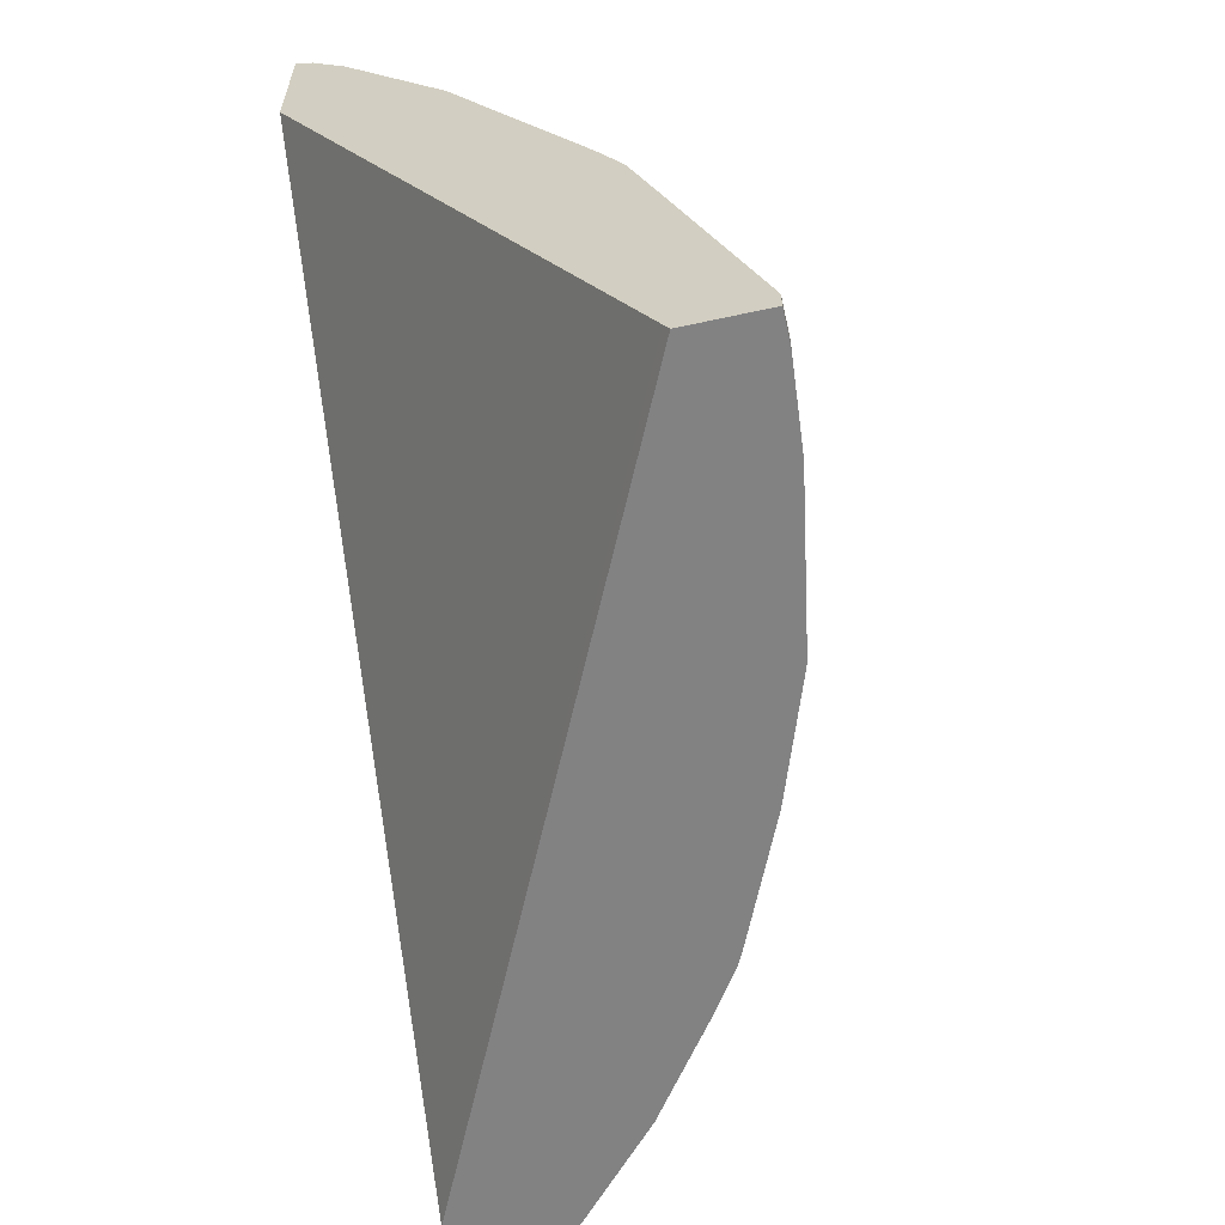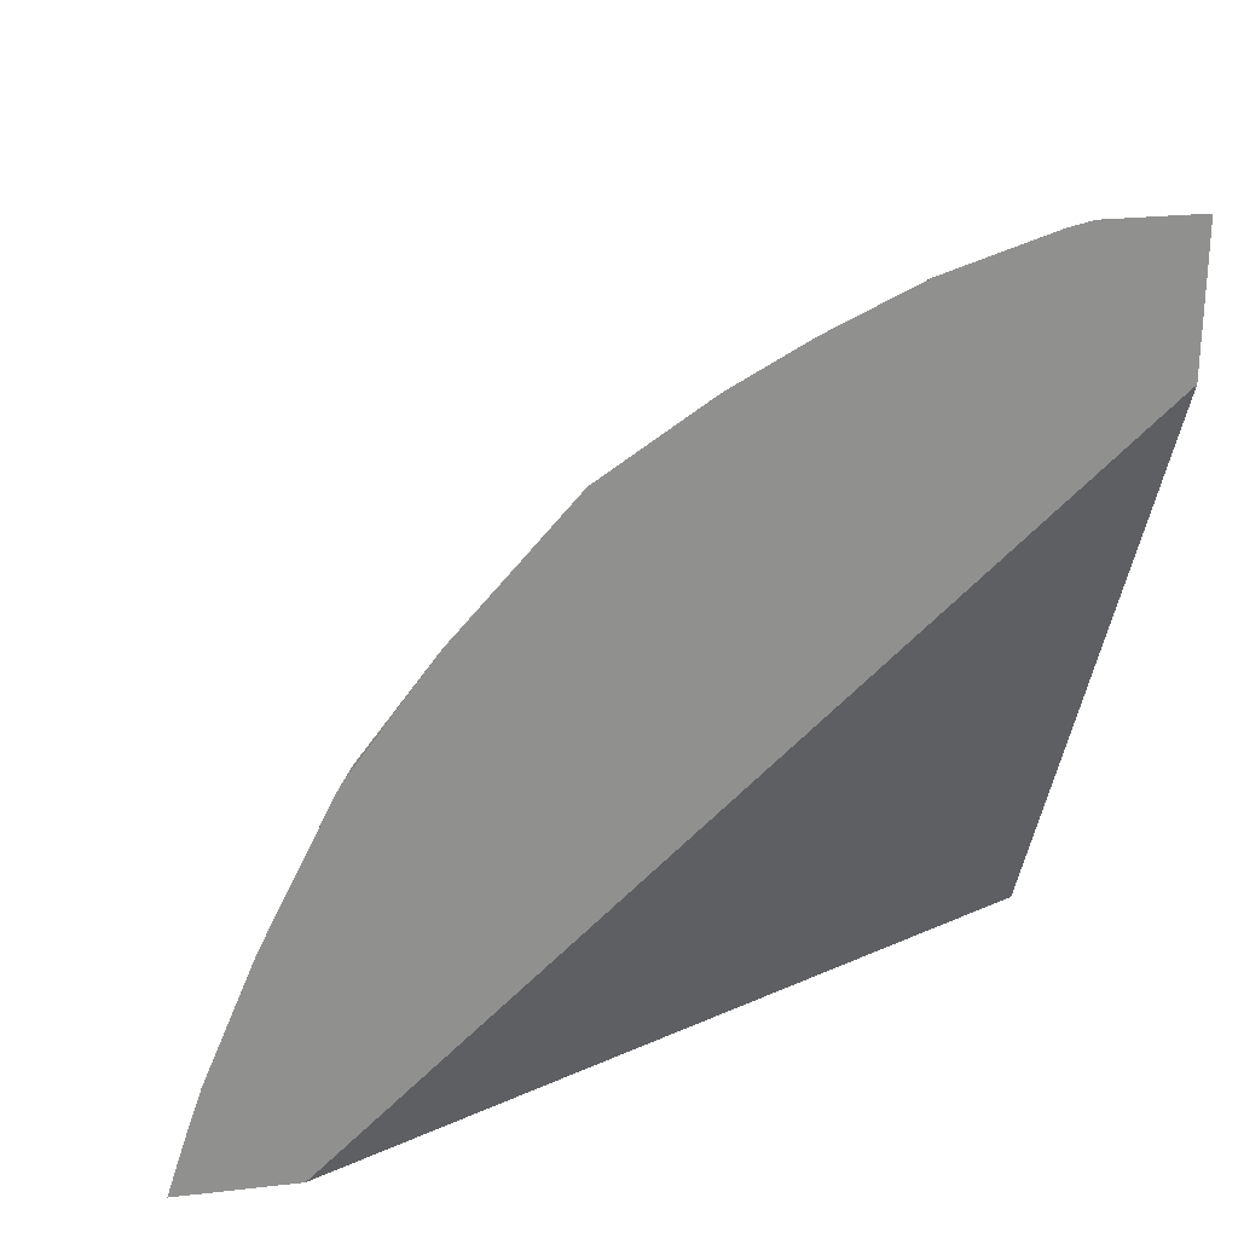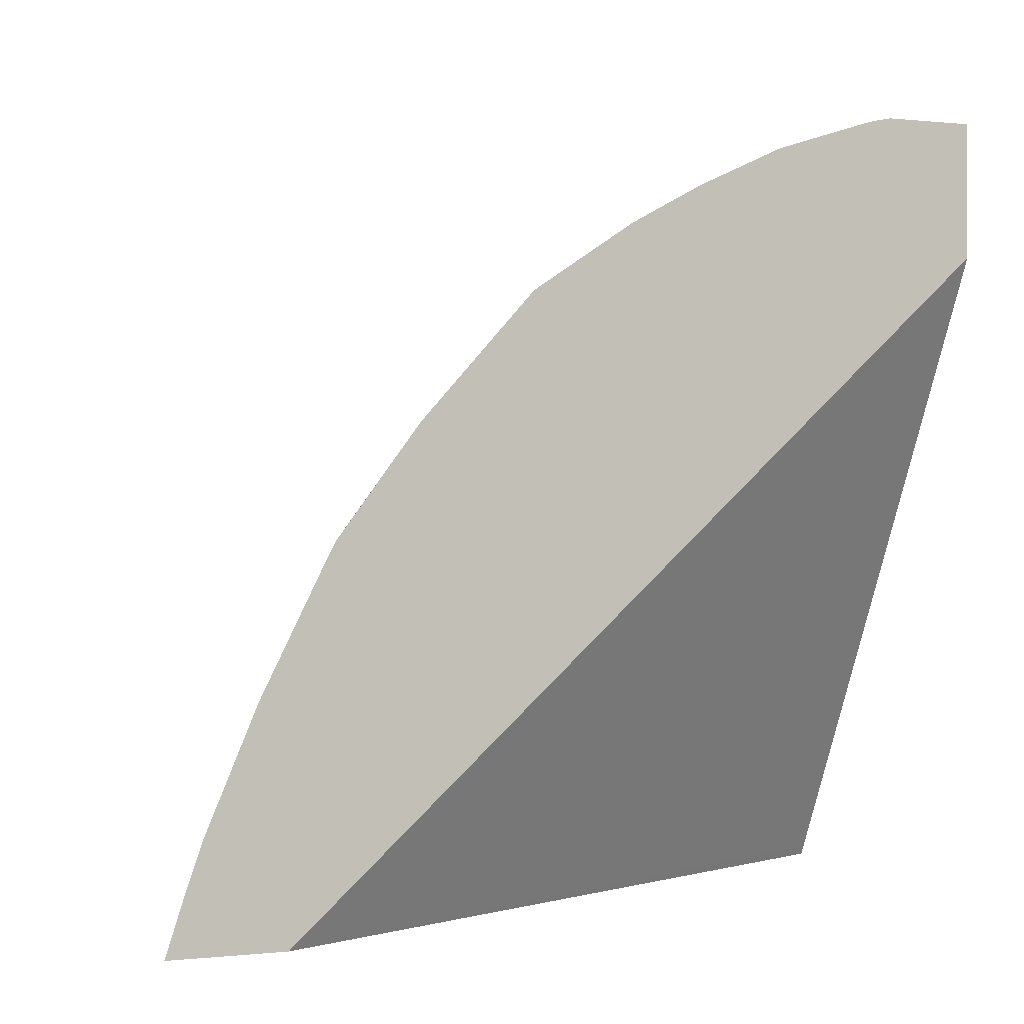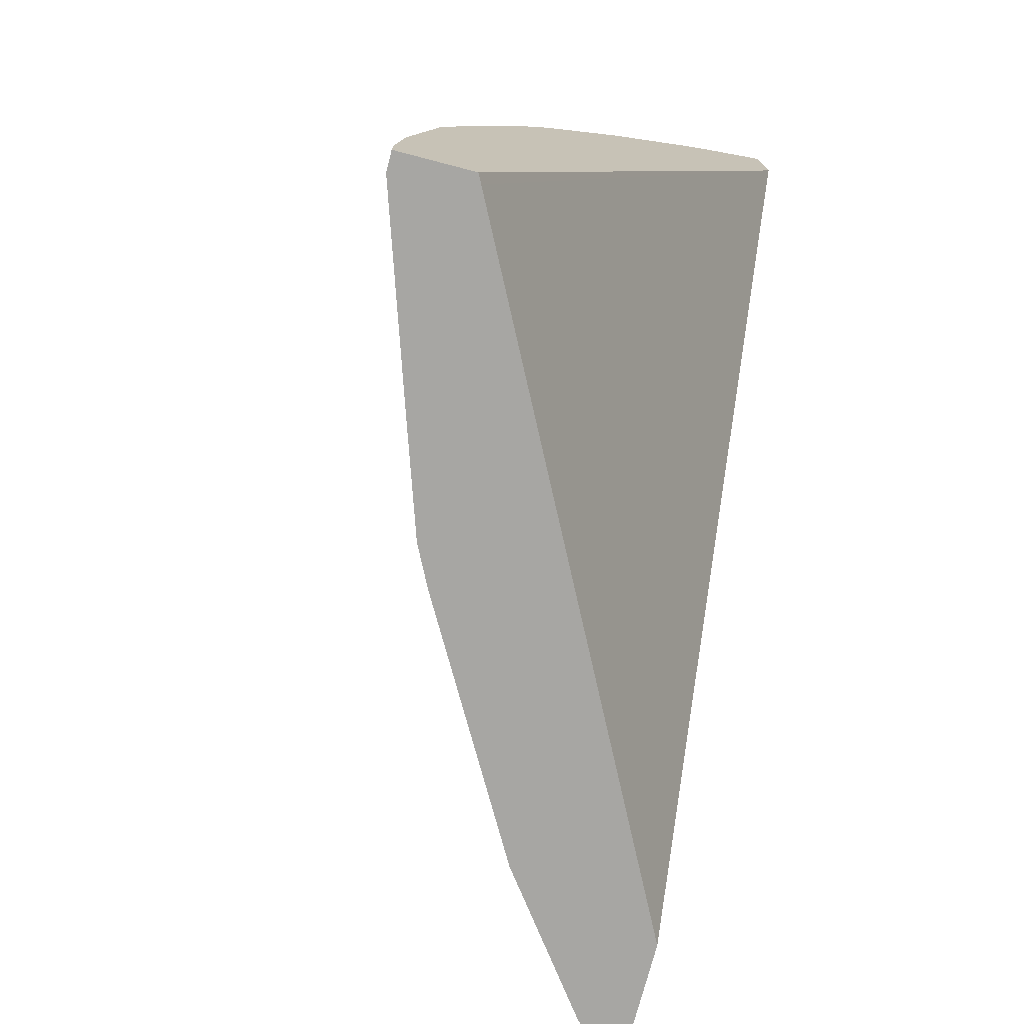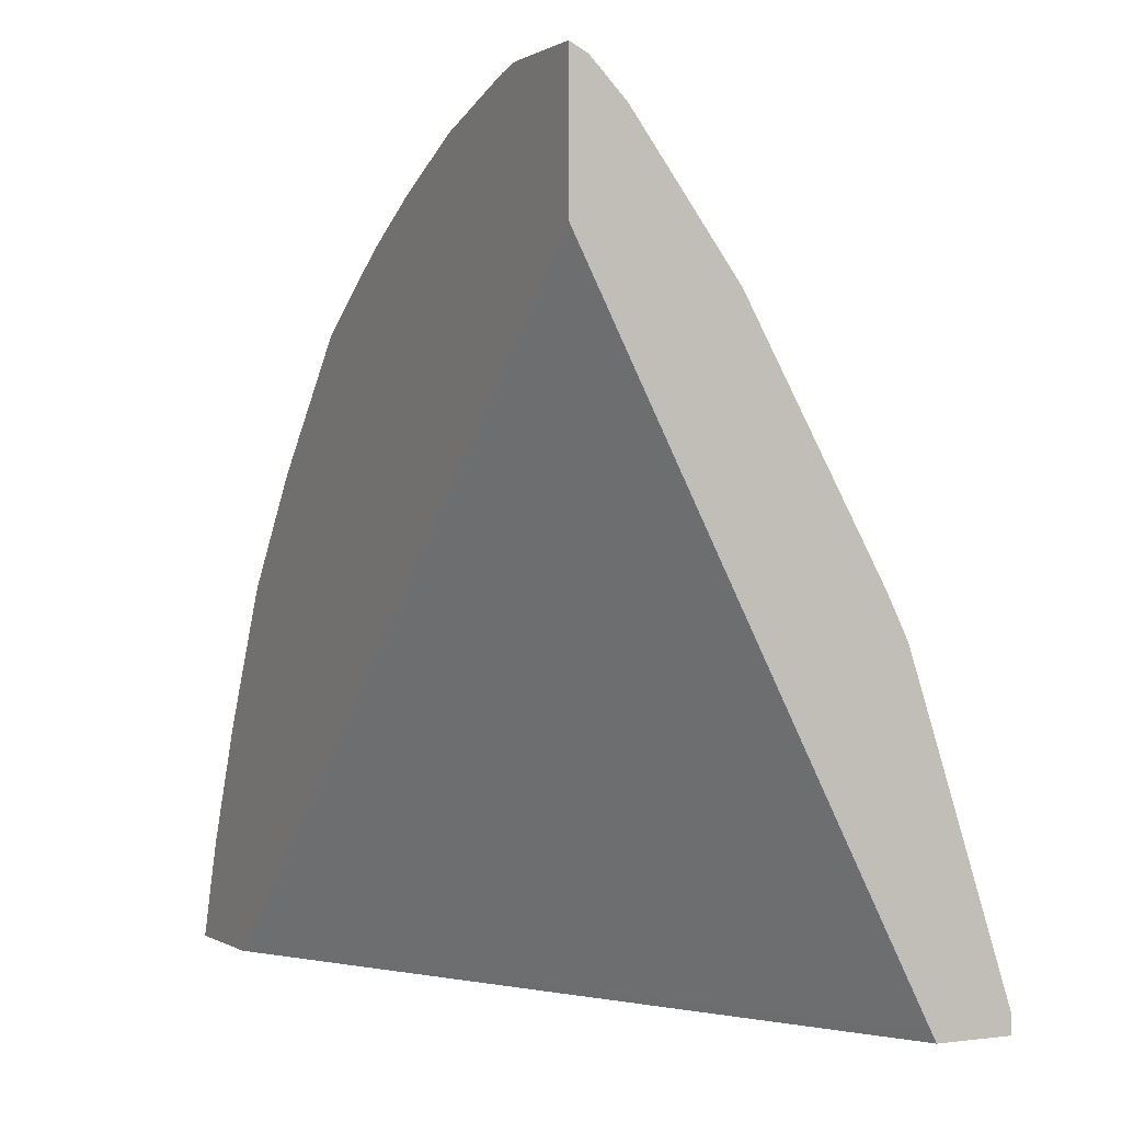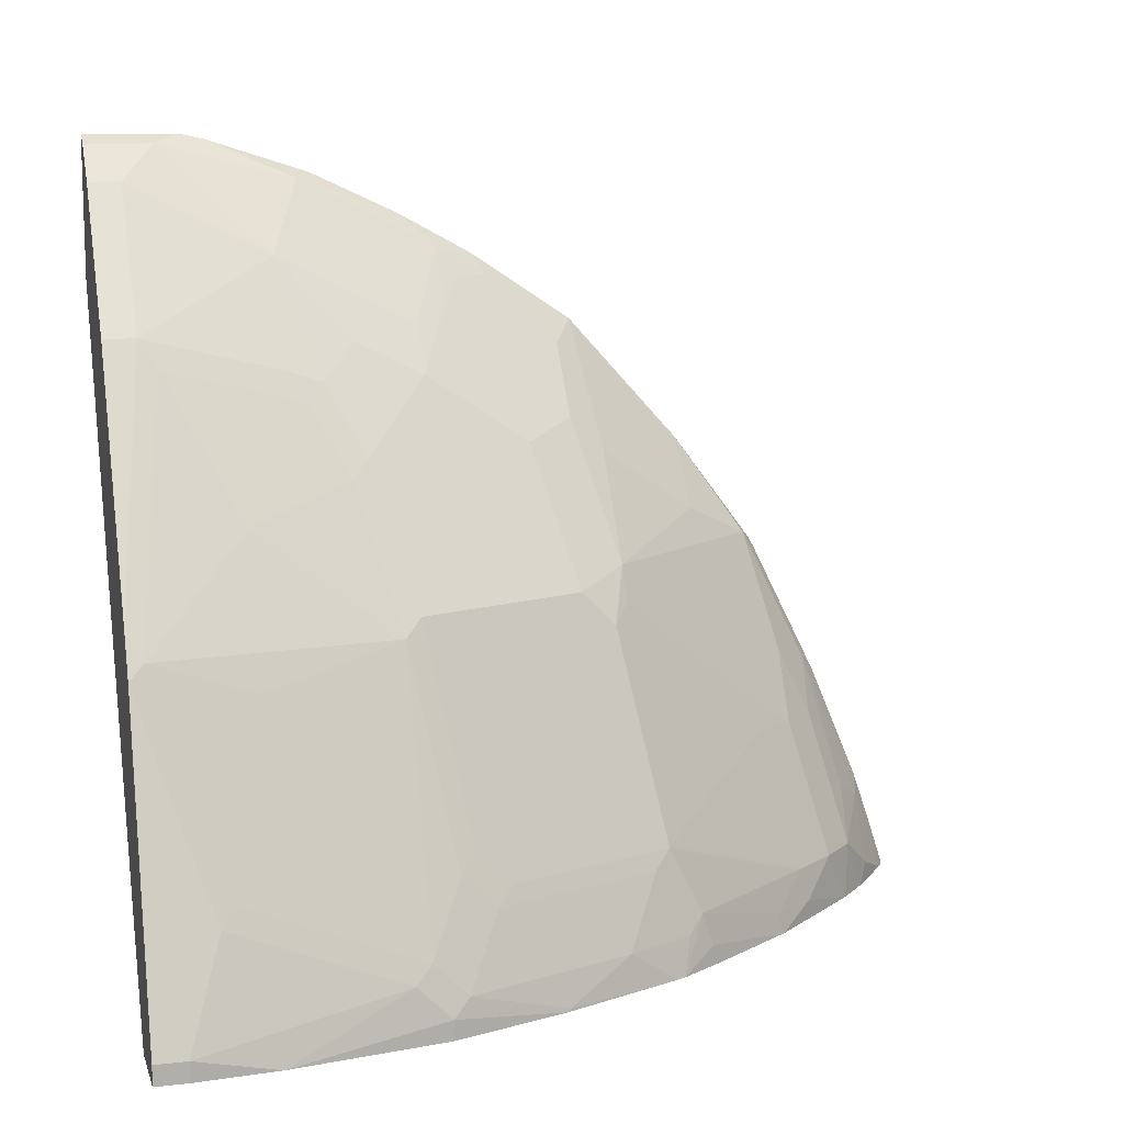
<metadata>
{"format":"obj","ext":"obj","renderer":"f3d","projection":"perspective","resolution":1024,"background":"white","views":[{"elev":-60.8,"azim":-167.4,"up":"+Y"},{"elev":24.7,"azim":79.5,"up":"+Y"},{"elev":0.0,"azim":67.6,"up":"+Y"},{"elev":-74.2,"azim":-14.6,"up":"+Z"},{"elev":0.1,"azim":152.8,"up":"+Y"},{"elev":11.1,"azim":-105.0,"up":"+Y"}]}
</metadata>
<code>
v -0.5877 0.2354 0.00121
v -0.5459 0.2354 0.00121
v -0.5877 0.2354 0.01897
v -0.5877 0.2465 0.00121
v -0.5432 0.2406 0.00121
v -0.357 0.2354 0.401
v -0.5877 0.2465 0.01897
v -0.5838 0.2354 0.06479
v -0.5498 0.3603 0.00121
v -0.357 0.5988 0.00121
v -0.357 0.2354 0.4642
v -0.5688 0.3034 0.03796
v -0.5498 0.3603 0.01897
v -0.5688 0.2655 0.1327
v -0.5688 0.2354 0.1517
v -0.5688 0.2465 0.1517
v -0.5303 0.4183 0.00121
v -0.357 0.6747 0.00121
v -0.357 0.2357 0.4641
v -0.3616 0.2354 0.4615
v -0.564 0.3128 0.04743
v -0.5261 0.4077 0.06638
v -0.564 0.2749 0.1422
v -0.5261 0.4266 0.009503
v -0.5459 0.2354 0.2165
v -0.564 0.256 0.1612
v -0.5247 0.4294 0.00121
v -0.3666 0.6699 0.00121
v -0.357 0.6747 0.05233
v -0.357 0.2655 0.4544
v -0.3629 0.2354 0.4607
v -0.5072 0.4266 0.1422
v -0.5451 0.3128 0.1612
v -0.4882 0.4834 0.06638
v -0.4693 0.5214 0.04743
v -0.4503 0.5593 0.02845
v -0.4424 0.5751 0.01897
v -0.5183 0.442 0.00121
v -0.516 0.2354 0.2844
v -0.5451 0.237 0.2181
v -0.5451 0.2939 0.1801
v -0.5261 0.256 0.2559
v -0.3855 0.6509 0.00121
v -0.3666 0.6699 0.03796
v -0.357 0.6719 0.0652
v -0.357 0.2926 0.4451
v -0.3666 0.2844 0.4424
v -0.3855 0.2465 0.4424
v -0.3943 0.2354 0.4359
v -0.538 0.3223 0.1707
v -0.5 0.4361 0.1517
v -0.4621 0.5119 0.1327
v -0.4693 0.5024 0.1232
v -0.538 0.3034 0.1896
v -0.4503 0.5403 0.1043
v -0.4424 0.5561 0.09484
v -0.4234 0.594 0.05691
v -0.3855 0.6509 0.01897
v -0.4424 0.5751 0.00121
v -0.5134 0.2354 0.2896
v -0.5072 0.2939 0.2749
v -0.5072 0.256 0.2939
v -0.4045 0.613 0.09484
v -0.3666 0.6509 0.1138
v -0.357 0.6537 0.122
v -0.357 0.3603 0.4165
v -0.365 0.3697 0.4076
v -0.3839 0.2939 0.4266
v -0.4045 0.2655 0.4234
v -0.4119 0.2354 0.4197
v -0.4811 0.455 0.1707
v -0.4432 0.5309 0.1517
v -0.5 0.3982 0.1896
v -0.4621 0.4361 0.2465
v -0.4432 0.5498 0.1138
v -0.5 0.3034 0.2844
v -0.5 0.3603 0.2275
v -0.4969 0.2354 0.3144
v -0.4993 0.2465 0.3096
v -0.5 0.2655 0.3033
v -0.4242 0.5688 0.1327
v -0.4242 0.5498 0.1707
v -0.4045 0.5751 0.1707
v -0.3666 0.613 0.1896
v -0.357 0.6309 0.1707
v -0.357 0.3982 0.3976
v -0.3855 0.3413 0.4044
v -0.365 0.4456 0.3697
v -0.3855 0.3792 0.3855
v -0.4234 0.2655 0.4044
v -0.4424 0.2465 0.3855
v -0.4424 0.2354 0.3855
v -0.4621 0.4171 0.2654
v -0.4408 0.4456 0.2749
v -0.4242 0.5119 0.2275
v -0.4432 0.2655 0.3792
v -0.4242 0.3413 0.3602
v -0.4617 0.2354 0.3639
v -0.4621 0.2465 0.3602
v -0.4029 0.5593 0.1991
v -0.3745 0.5972 0.1991
v -0.3863 0.5877 0.1896
v -0.365 0.5972 0.2181
v -0.357 0.6089 0.2108
v -0.357 0.4361 0.3786
v -0.4045 0.3413 0.3855
v -0.3745 0.4266 0.3697
v -0.357 0.4411 0.3757
v -0.357 0.5012 0.3306
v -0.3839 0.4645 0.3318
v -0.4503 0.4266 0.2749
v -0.4029 0.5024 0.2749
v -0.4029 0.5214 0.2559
v -0.3745 0.5593 0.2559
v -0.3863 0.5498 0.2465
v -0.4124 0.3508 0.3697
v -0.3602 0.5688 0.2654
v -0.357 0.5709 0.2676
f 66 86 67
f 64 84 85
f 64 85 65
f 63 84 64
f 61 62 76
f 63 82 83
f 63 75 81
f 62 80 76
f 67 87 69
f 60 80 62
f 63 83 84
f 63 81 82
f 69 90 70
f 67 86 88
f 67 88 89
f 67 89 87
f 69 87 90
f 70 90 91
f 70 91 92
f 71 74 82
f 72 82 81
f 72 81 75
f 60 79 80
f 73 77 74
f 74 77 76
f 67 69 68
f 113 117 114
f 51 82 72
f 56 63 57
f 44 63 64
f 74 76 93
f 44 64 45
f 45 64 65
f 46 66 67
f 46 67 47
f 47 67 68
f 47 68 69
f 47 69 48
f 48 69 49
f 49 69 70
f 50 54 51
f 51 71 82
f 51 72 52
f 51 54 73
f 51 73 74
f 51 74 71
f 52 75 55
f 52 55 53
f 52 72 75
f 54 61 76
f 54 76 77
f 54 77 73
f 55 75 56
f 56 75 63
f 57 63 58
f 74 93 94
f 91 98 92
f 74 95 82
f 90 99 91
f 91 99 98
f 93 111 94
f 93 97 111
f 94 112 113
f 94 113 95
f 94 110 112
f 95 113 114
f 95 114 115
f 95 115 101
f 95 101 100
f 97 106 116
f 97 116 111
f 101 115 114
f 101 114 103
f 103 114 117
f 103 117 118
f 103 118 104
f 106 107 111
f 106 111 116
f 109 118 110
f 110 118 112
f 112 118 117
f 112 117 113
f 44 58 63
f 90 96 99
f 90 97 96
f 90 106 97
f 89 107 106
f 76 80 96
f 76 96 97
f 76 97 93
f 78 98 79
f 79 98 80
f 80 98 99
f 80 99 96
f 82 95 100
f 82 100 101
f 82 101 102
f 82 102 84
f 82 84 83
f 74 94 95
f 84 102 101
f 84 103 104
f 84 104 85
f 86 105 88
f 87 89 106
f 87 106 90
f 88 107 89
f 88 105 108
f 88 108 109
f 88 109 110
f 88 110 94
f 88 94 111
f 88 111 107
f 84 101 103
f 42 62 61
f 60 78 79
f 41 61 54
f 4 7 13
f 4 13 9
f 5 10 6
f 6 10 18
f 6 18 29
f 6 29 45
f 6 45 65
f 6 65 85
f 6 85 104
f 6 104 118
f 6 118 109
f 6 109 108
f 6 108 105
f 6 105 86
f 6 86 66
f 6 66 46
f 6 46 30
f 6 30 19
f 6 19 11
f 7 12 13
f 7 8 14
f 7 14 12
f 8 15 16
f 8 16 14
f 9 13 17
f 3 8 7
f 11 19 20
f 2 5 6
f 1 10 5
f 1 2 6
f 1 6 11
f 1 11 20
f 1 20 31
f 1 31 49
f 1 49 70
f 1 70 92
f 1 92 98
f 1 98 78
f 1 78 60
f 1 60 39
f 1 39 25
f 1 25 15
f 1 15 8
f 1 8 3
f 1 7 4
f 1 4 9
f 1 9 17
f 1 17 27
f 1 27 38
f 1 38 59
f 1 59 43
f 1 43 28
f 1 28 18
f 1 18 10
f 1 5 2
f 12 21 22
f 1 3 7
f 12 14 23
f 28 58 44
f 29 44 45
f 30 46 47
f 30 47 31
f 31 47 48
f 31 48 49
f 32 33 50
f 32 50 51
f 32 51 52
f 32 52 53
f 32 53 34
f 33 41 54
f 28 43 58
f 33 54 50
f 35 53 55
f 35 55 36
f 36 55 56
f 36 56 37
f 37 57 58
f 37 58 43
f 37 43 59
f 37 59 38
f 37 56 57
f 39 60 42
f 39 42 40
f 12 22 13
f 34 53 35
f 26 61 41
f 42 60 62
f 26 40 42
f 12 23 21
f 26 42 61
f 13 24 17
f 13 22 24
f 14 16 23
f 16 26 23
f 16 25 26
f 17 24 27
f 18 28 44
f 18 44 29
f 19 30 31
f 19 31 20
f 21 23 22
f 15 25 16
f 22 32 24
f 22 23 32
f 26 41 33
f 25 39 40
f 24 32 34
f 25 40 26
f 24 37 38
f 24 38 27
f 24 35 36
f 24 34 35
f 23 33 32
f 23 26 33
f 24 36 37

</code>
